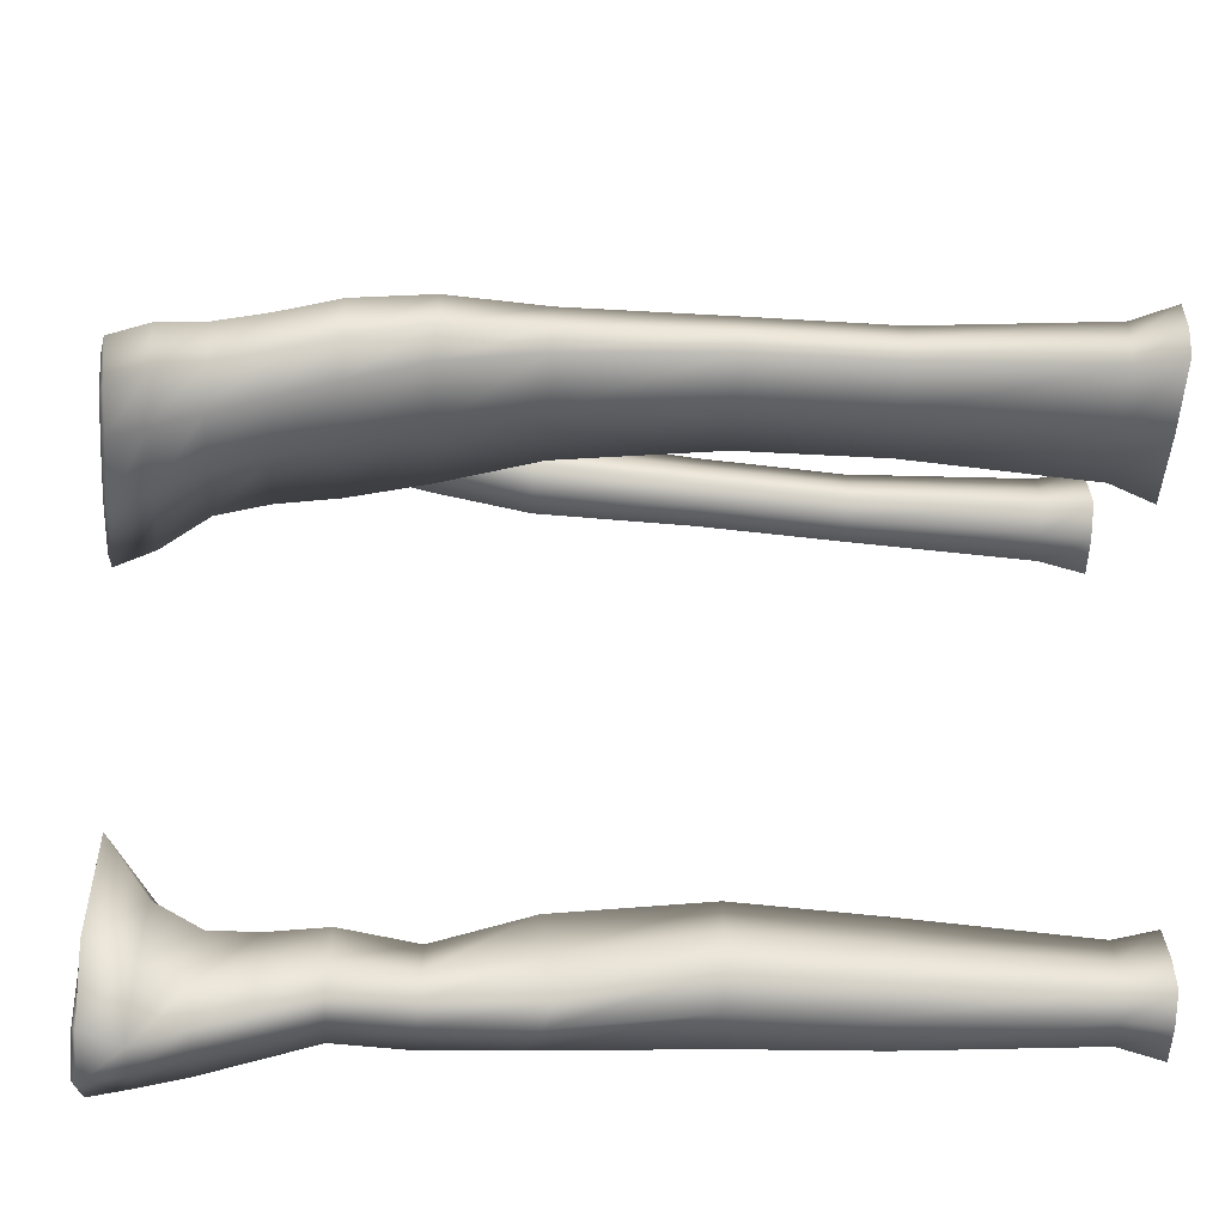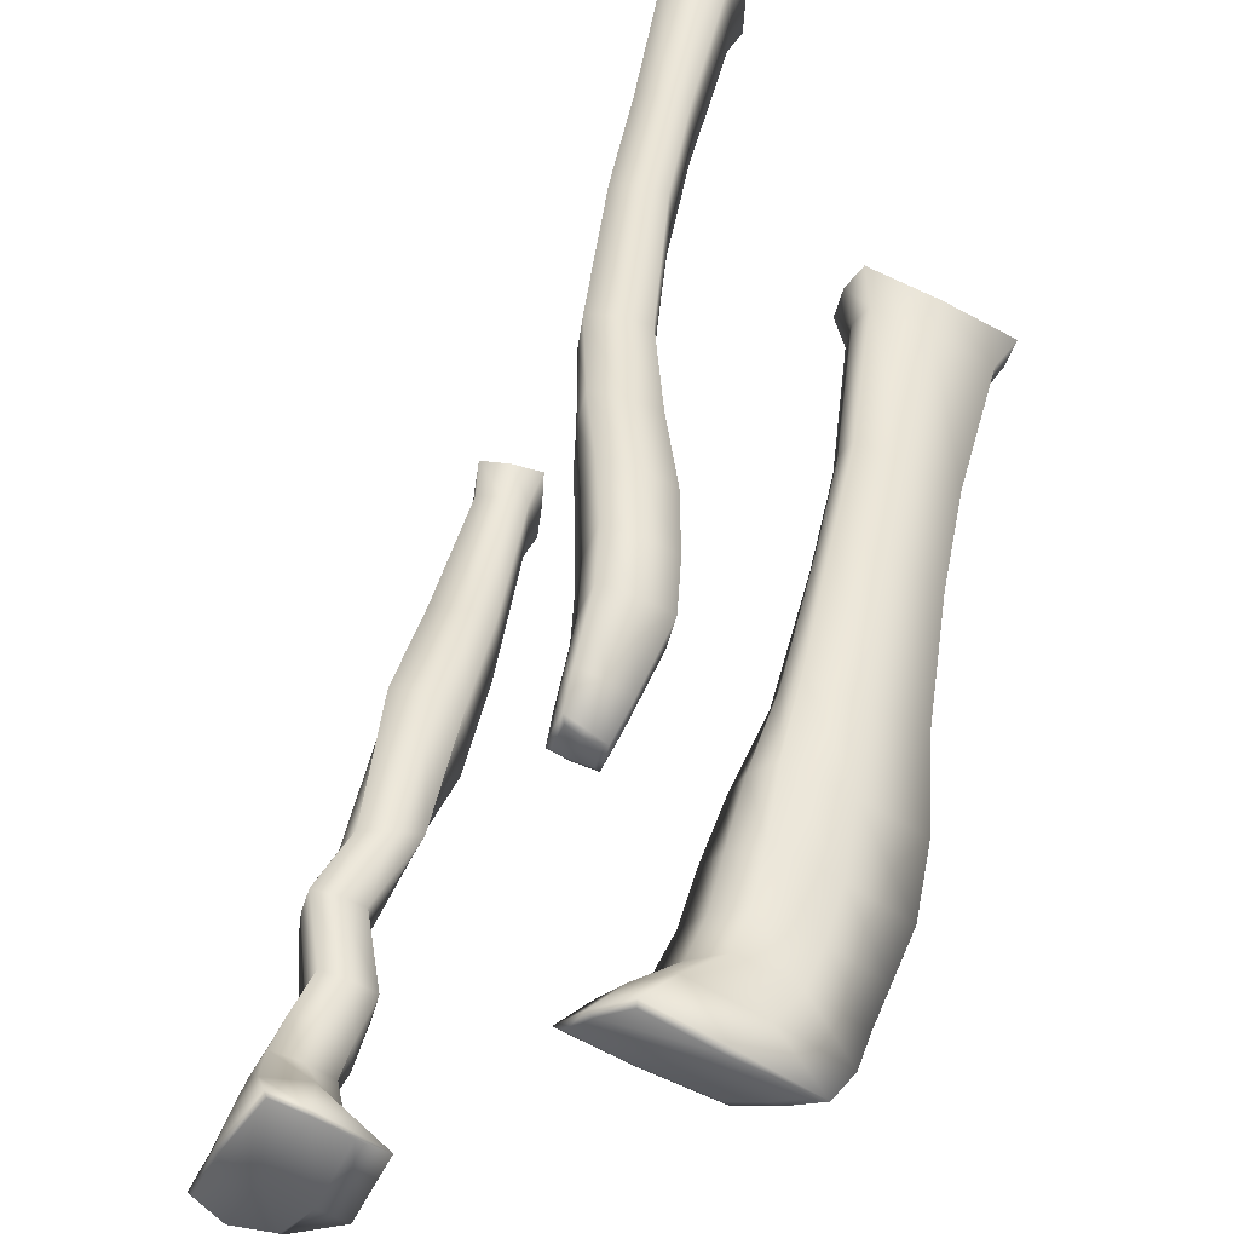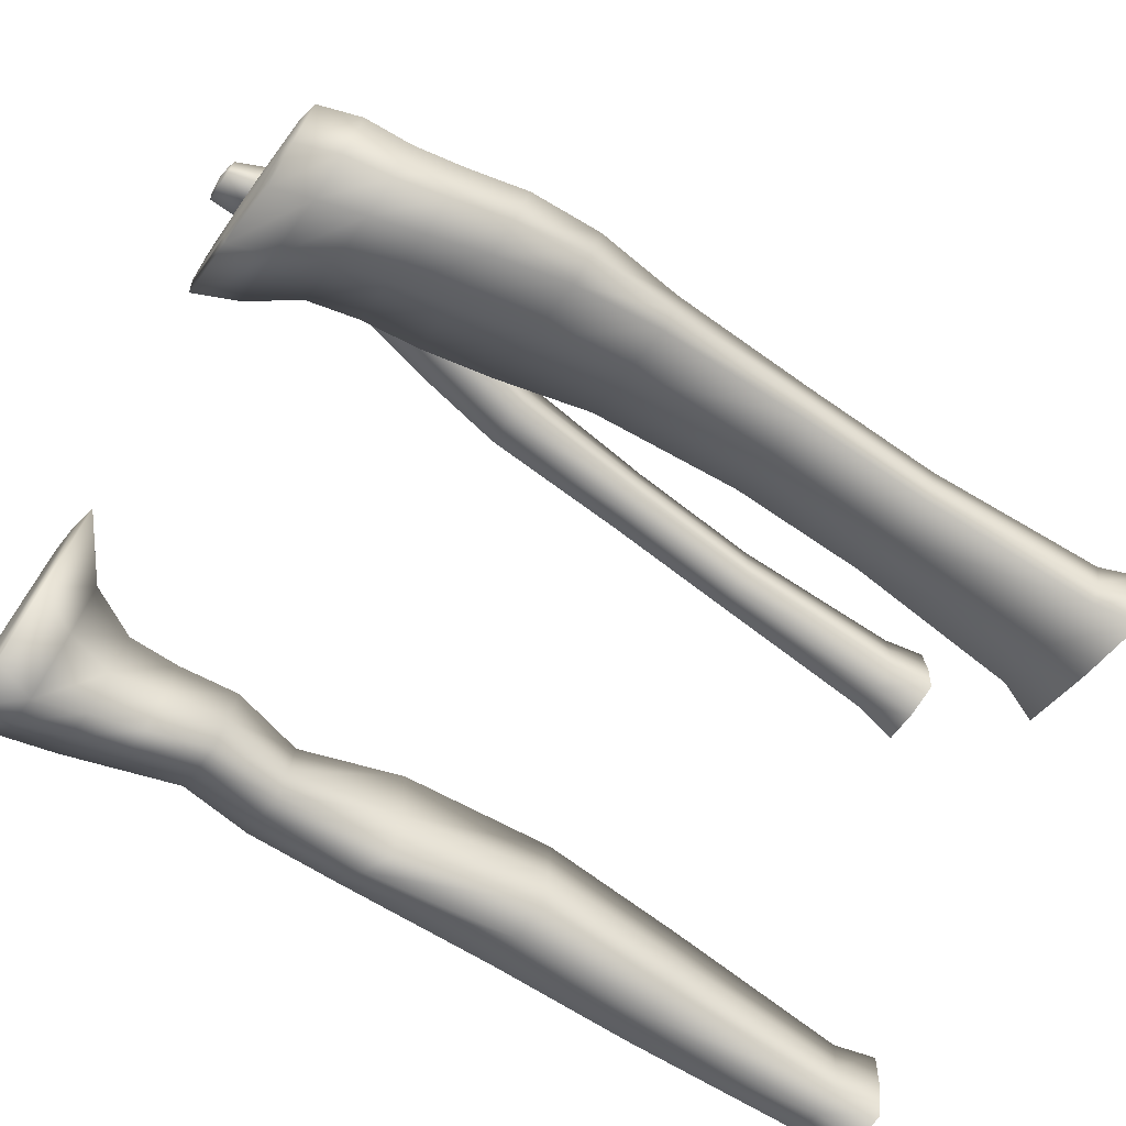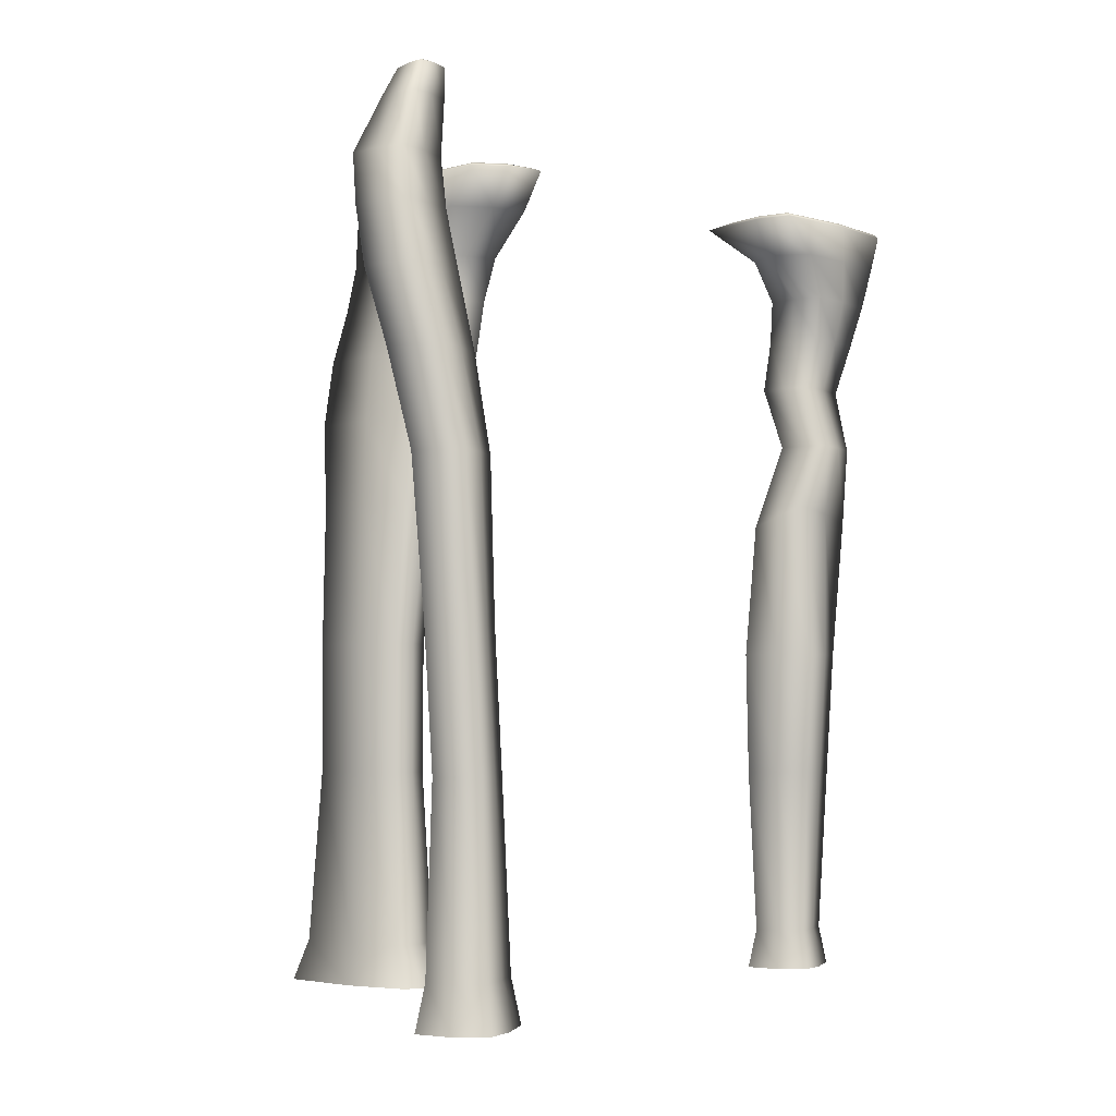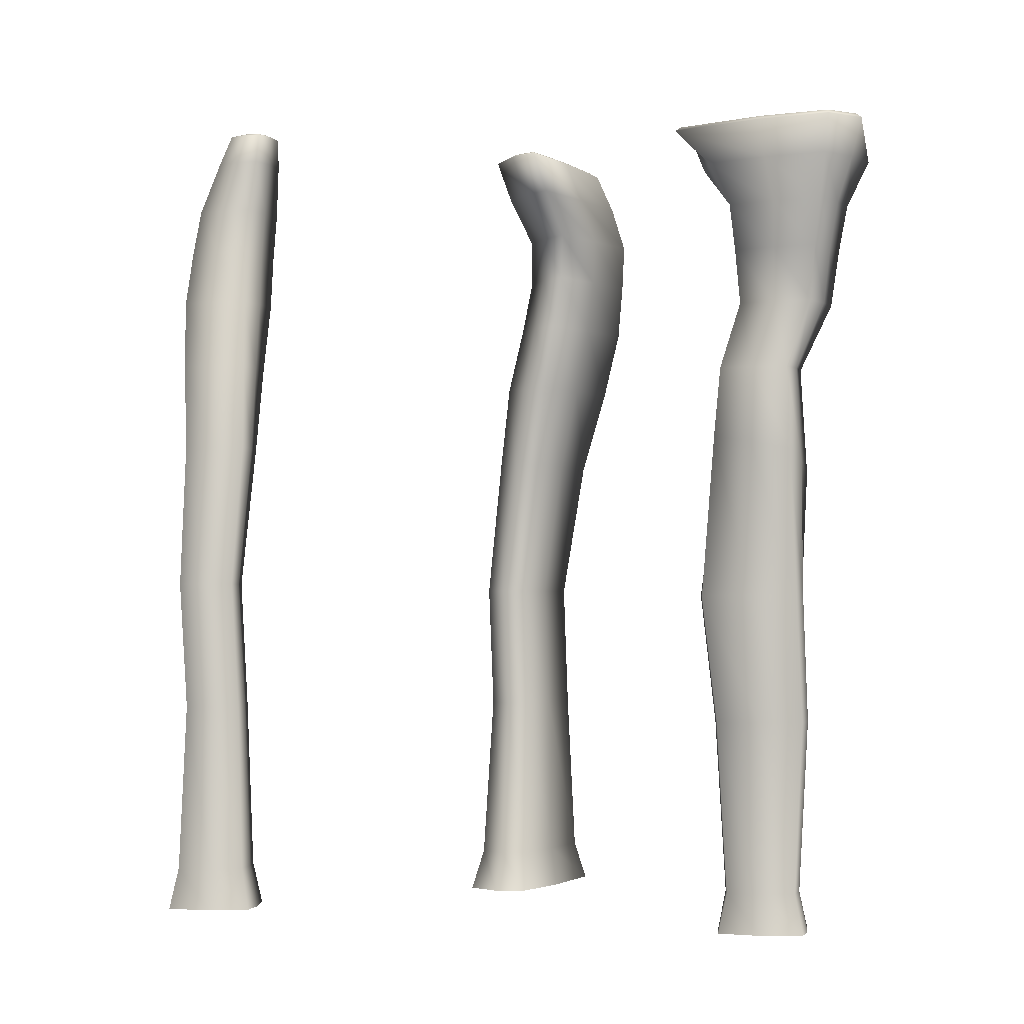
<metadata>
{"format":"obj","ext":"obj","renderer":"f3d","projection":"perspective","resolution":1024,"background":"white","views":[{"elev":-70.0,"azim":-93.2,"up":"+Z"},{"elev":43.2,"azim":-169.7,"up":"+Z"},{"elev":-71.7,"azim":-124.7,"up":"+Z"},{"elev":-3.9,"azim":14.9,"up":"+Y"},{"elev":-2.3,"azim":94.3,"up":"+Y"}]}
</metadata>
<code>
o Cube.005_Cube.016
v 48 -1.054 -110.5
v 49.4 -1.106 -110.6
v 47.91 -1.106 -108.7
v 48.26 0.6758 -110.2
v 48.39 7.695 -109.9
v 49.38 0.6758 -110.2
v 48.16 0.6758 -108.7
v 48.21 0.6758 -107.3
v 48.31 7.695 -108.7
v 48.35 7.695 -107.5
v 48.12 13.07 -108.4
v 48.15 13.07 -107.2
v 47.57 19.13 -108.8
v 48.21 13.07 -109.5
v 47.72 19.13 -110.1
v 49.14 13.07 -109.6
v 48.75 19.13 -110.1
v 50.03 13.07 -109.5
v 49.31 7.695 -110
v 50.21 7.695 -109.8
v 50.47 0.6758 -110.1
v 50.27 7.695 -108.7
v 50.16 7.695 -107.5
v 50.09 13.07 -108.3
v 50.55 0.6758 -108.7
v 50.42 0.6758 -107.3
v 50.82 -1.106 -108.7
v 50.69 -1.062 -106.9
v 50.75 -1.062 -110.4
v 49.33 -1.106 -106.8
v 47.94 -1.054 -106.9
v 49.33 0.6758 -107.2
v 49.27 7.695 -107.4
v 49.07 13.07 -107.1
v 49.98 13.07 -107.2
v 48.58 19.13 -107.3
v 49.59 19.13 -107.3
v 47.56 19.13 -107.4
v 47.71 22.81 -107.1
v 48.8 22.81 -107.1
v 46.84 25.76 -107.1
v 46.63 22.81 -107.5
v 45.72 25.76 -107.6
v 46.75 22.81 -108.9
v 45.96 25.76 -109.1
v 47.02 22.81 -110.3
v 46.35 25.76 -110.5
v 48.13 22.81 -110.1
v 47.51 25.76 -110.2
v 49.18 22.81 -109.8
v 48.59 25.76 -109.7
v 49.74 19.13 -109.9
v 49.09 22.81 -108.4
v 48.39 25.76 -108.3
v 49.76 19.13 -108.6
v 47.98 25.76 -106.9
v 47.9 28.06 -108.3
v 48.13 28.06 -109.6
v 47.65 30.01 -108.5
v 47.45 28.06 -107.1
v 47.21 30.01 -107.4
v 46.35 28.06 -107.4
v 46.12 30.01 -107.7
v 45.28 28.06 -107.9
v 45.06 30.01 -108.2
v 45.55 28.06 -109.2
v 45.33 30.01 -109.5
v 45.97 28.06 -110.5
v 45.75 30.01 -110.6
v 47.09 28.06 -110.2
v 46.86 30.01 -110.3
v 47.89 30.01 -109.7
v 47.08 32.22 -110.5
v 46.19 32.22 -110.8
v 47.91 32.22 -110.1
v 47.19 33.46 -110.5
v 47.15 33.54 -110.4
v 46.46 33.44 -110.8
v 47.87 33.43 -110.2
v 47.68 33.52 -110.1
v 47.68 33.46 -109.5
v 47.54 33.54 -109.6
v 47.4 33.43 -108.8
v 47.71 32.22 -109.1
v 47.35 32.22 -108.3
v 46.55 32.22 -108.7
v 45.77 32.22 -109.2
v 46.81 33.46 -109.3
v 46.89 33.54 -109.5
v 46.21 33.44 -109.8
v 46.43 33.52 -109.9
v 46.31 33.46 -110.3
v 46.5 33.54 -110.3
v 45.92 32.22 -110
v 46.6 33.52 -110.6
v 47.03 33.6 -110
v 47.34 33.52 -109.2
v 57.68 -0.856 -130.6
v 55.13 -0.8489 -130.8
v 58 -0.856 -133.9
v 55.46 -0.8489 -134.2
v 57.65 18.91 -130.5
v 55.47 18.08 -131.2
v 56.8 17.48 -134.3
v 58.95 18.33 -133.5
v 55.18 7.505 -130.8
v 55.51 7.505 -134.3
v 58.09 7.505 -134
v 57.76 7.505 -130.6
v 57.7 24.24 -131.6
v 55.66 24.24 -132.4
v 56.53 24.24 -135.3
v 58.54 24.24 -134.4
v 58.34 28.11 -131.2
v 56.08 28.11 -132.2
v 57.5 28.11 -135.9
v 59.71 28.11 -134.7
v 56.41 -0.8955 -130.6
v 58.1 29.83 -130.3
v 55.42 0.7252 -131.1
v 55.24 -0.8955 -132.5
v 55.69 0.7252 -133.9
v 56.76 -0.8955 -134.2
v 57.73 0.7252 -133.6
v 57.93 -0.8955 -132.3
v 58.04 12.54 -130
v 56.64 21.56 -131.3
v 57.22 21.56 -134
v 59.18 21.56 -133.4
v 58.4 18.66 -132
v 57.94 17.89 -134
v 56.06 17.75 -132.8
v 56.52 18.53 -130.8
v 55.18 12.54 -130.3
v 55.58 12.54 -134.1
v 58.42 12.54 -133.7
v 57.47 0.7252 -131
v 56.47 7.505 -130.6
v 55.26 7.505 -132.5
v 56.83 7.505 -134.2
v 58.05 7.505 -132.3
v 58.62 21.56 -130.8
v 55.97 26.33 -132.4
v 57.11 26.33 -135.6
v 59.2 26.33 -134.5
v 58.22 24.24 -132.9
v 57.58 24.24 -134.9
v 56.02 24.24 -133.9
v 56.66 24.24 -131.9
v 58.1 26.33 -131.4
v 55.42 29.83 -131.7
v 57.75 29.83 -136.7
v 60.11 29.83 -134.8
v 59.13 28.11 -132.9
v 58.68 28.11 -135.4
v 56.72 28.11 -134.1
v 57.17 28.11 -131.6
v 56.24 29.83 -130.2
v 56.14 29.83 -134.5
v 59.04 29.83 -136
v 59.23 29.83 -132.5
v 57.79 31.55 -133.3
v 58.37 12.54 -131.9
v 57.04 12.54 -134.1
v 55.28 12.54 -132.2
v 56.62 12.54 -130
v 56.45 0.7252 -130.9
v 55.48 0.7252 -132.5
v 56.73 0.7252 -133.9
v 57.7 0.7252 -132.3
v 58.99 21.56 -132
v 58.24 21.56 -133.8
v 56.86 21.56 -132.7
v 57.62 21.56 -130.9
v 58.75 26.33 -132.9
v 58.22 26.33 -135.1
v 56.25 26.33 -134.2
v 57 26.33 -131.8
v 57.29 31.45 -129.2
v 57.41 31.29 -129
v 54.6 31.45 -130.7
v 53.45 31.3 -131.3
v 60.23 31.45 -134.9
v 60.42 31.29 -135
v 57.43 31.45 -136.3
v 57.36 31.3 -136.5
v 55.89 31.49 -129.8
v 55.84 31.33 -129.6
v 56.13 31.49 -134.5
v 55.03 31.33 -135.3
v 59.22 31.49 -136.2
v 59.29 31.33 -136.3
v 59.09 31.49 -132.3
v 59.25 31.33 -132.2
v 44.36 -0.9555 -121.9
v 44.06 -0.9968 -120.6
v 41.61 -0.9968 -123.3
v 43.72 0.7014 -122
v 43.27 7.597 -122
v 43.54 0.7014 -120.9
v 41.52 0.7014 -123.1
v 39.2 0.7014 -124.1
v 41.47 7.597 -122.9
v 39.56 7.597 -123.7
v 41.55 12.79 -122.8
v 39.63 12.79 -123.6
v 41.81 18.65 -123.6
v 43.36 12.79 -121.8
v 43.8 18.65 -122.5
v 43.2 12.79 -120.9
v 43.52 18.65 -121.6
v 42.67 12.79 -120.2
v 43.12 7.597 -121.1
v 42.62 7.597 -120.4
v 42.92 0.7014 -120
v 40.75 7.597 -121.2
v 38.89 7.597 -122.1
v 40.8 12.79 -121
v 40.65 0.7014 -120.9
v 38.38 0.7014 -122
v 40.55 -0.9968 -120.7
v 37.72 -0.948 -122
v 43.37 -0.9555 -119.5
v 38.1 -0.9968 -123.4
v 38.73 -0.948 -124.6
v 38.63 0.7014 -123.1
v 39.1 7.597 -123
v 39.15 12.79 -122.8
v 38.93 12.79 -121.9
v 39.06 18.65 -123.7
v 38.72 18.65 -122.8
v 39.69 18.65 -124.5
v 38.93 22.16 -124.7
v 38.28 22.16 -123.7
v 39.25 24.97 -125.5
v 39.91 22.16 -125.6
v 40.49 24.97 -126.2
v 42.36 22.16 -124.3
v 42.92 24.97 -124.9
v 44.62 22.16 -123
v 45.1 24.97 -123.5
v 44.05 22.16 -122
v 44.28 24.97 -122.5
v 43.03 22.16 -121.2
v 43.01 24.97 -121.8
v 42.85 18.65 -120.8
v 40.62 22.16 -122.4
v 40.62 24.97 -123.1
v 40.77 18.65 -121.7
v 38.34 24.97 -124.6
v 40.9 27.17 -123.5
v 43.1 27.17 -122.3
v 41.24 29.03 -123.6
v 38.82 27.17 -124.9
v 39.2 29.03 -125
v 39.83 27.17 -125.8
v 40.28 29.02 -125.9
v 41.12 27.17 -126.4
v 41.65 29.02 -126.6
v 43.35 27.17 -125.1
v 43.85 29.02 -125.2
v 45.33 27.17 -123.8
v 45.79 29.03 -123.8
v 44.42 27.17 -122.9
v 44.81 29.03 -122.9
v 43.42 29.03 -122.3
v 46.22 30.83 -122.1
v 47.25 30.83 -123.2
v 44.68 30.83 -121.4
v 47.08 32.4 -121.6
v 46.83 32.55 -121.8
v 48.11 32.36 -122.7
v 45.63 32.37 -120.9
v 45.63 32.52 -121.1
v 42.79 32.4 -122.5
v 43.14 32.55 -122.6
v 40.02 32.36 -124.3
v 41.97 30.83 -122.9
v 39.41 30.83 -124.7
v 40.68 30.77 -125.4
v 42.29 30.72 -126
v 41.37 32.31 -124.9
v 41.83 32.46 -124.6
v 42.96 32.19 -125.3
v 43.14 32.37 -125
v 45.66 32.31 -124
v 45.52 32.47 -123.8
v 44.92 30.77 -124.6
v 47.69 32.5 -122.6
v 44.37 32.58 -123.2
v 40.7 32.5 -124.1
f 1 4 6 2
f 3 7 4 1
f 4 5 19 6
f 7 9 5 4
f 31 8 7 3
f 8 10 9 7
f 10 12 11 9
f 9 11 14 5
f 12 38 13 11
f 11 13 15 14
f 5 14 16 19
f 14 15 17 16
f 16 17 52 18
f 19 16 18 20
f 6 19 20 21
f 21 20 22 25
f 20 18 24 22
f 22 24 35 23
f 25 22 23 26
f 29 21 25 27
f 27 25 26 28
f 2 6 21 29
f 28 26 32 30
f 30 32 8 31
f 26 23 33 32
f 32 33 10 8
f 23 35 34 33
f 33 34 12 10
f 35 37 36 34
f 34 36 38 12
f 37 40 39 36
f 36 39 42 38
f 40 56 41 39
f 39 41 43 42
f 42 43 45 44
f 38 42 44 13
f 44 45 47 46
f 13 44 46 15
f 15 46 48 17
f 46 47 49 48
f 48 49 51 50
f 17 48 50 52
f 50 51 54 53
f 52 50 53 55
f 53 54 56 40
f 55 53 40 37
f 18 52 55 24
f 24 55 37 35
f 51 58 57 54
f 54 57 60 56
f 58 72 59 57
f 57 59 61 60
f 60 61 63 62
f 56 60 62 41
f 62 63 65 64
f 41 62 64 43
f 64 65 67 66
f 43 64 66 45
f 66 67 69 68
f 45 66 68 47
f 47 68 70 49
f 68 69 71 70
f 70 71 72 58
f 49 70 58 51
f 69 74 73 71
f 71 73 75 72
f 74 78 76 73
f 73 76 79 75
f 77 80 79 76
f 95 77 76 78
f 80 82 81 79
f 75 79 81 84
f 82 97 83 81
f 84 81 83 85
f 72 75 84 59
f 59 84 85 61
f 61 85 86 63
f 85 83 88 86
f 63 86 87 65
f 86 88 90 87
f 97 89 88 83
f 89 91 90 88
f 91 93 92 90
f 87 90 92 94
f 93 95 78 92
f 94 92 78 74
f 65 87 94 67
f 67 94 74 69
f 89 96 93 91
f 96 77 95 93
f 97 82 96 89
f 82 80 77 96
f 114 119 158 157
f 162 187 179 193
f 191 162 193 183
f 157 158 151 115
f 115 151 159 156
f 158 188 182 151
f 156 159 152 116
f 116 152 160 155
f 159 190 186 152
f 185 189 162 191
f 155 160 153 117
f 117 153 161 154
f 160 192 184 153
f 119 180 188 158
f 154 161 119 114
f 152 186 192 160
f 151 182 190 159
f 189 181 187 162
f 153 184 194 161
f 108 136 163 141
f 136 105 130 163
f 163 130 102 126
f 141 163 126 109
f 107 135 164 140
f 135 104 131 164
f 164 131 105 136
f 140 164 136 108
f 106 134 165 139
f 134 103 132 165
f 165 132 104 135
f 139 165 135 107
f 109 126 166 138
f 126 102 133 166
f 166 133 103 134
f 138 166 134 106
f 98 137 167 118
f 137 109 138 167
f 167 138 106 120
f 118 167 120 99
f 99 120 168 121
f 120 106 139 168
f 168 139 107 122
f 121 168 122 101
f 101 122 169 123
f 122 107 140 169
f 169 140 108 124
f 123 169 124 100
f 100 124 170 125
f 124 108 141 170
f 170 141 109 137
f 125 170 137 98
f 105 129 171 130
f 129 113 146 171
f 171 146 110 142
f 130 171 142 102
f 104 128 172 131
f 128 112 147 172
f 172 147 113 129
f 131 172 129 105
f 103 127 173 132
f 127 111 148 173
f 173 148 112 128
f 132 173 128 104
f 102 142 174 133
f 142 110 149 174
f 174 149 111 127
f 133 174 127 103
f 113 145 175 146
f 145 117 154 175
f 175 154 114 150
f 146 175 150 110
f 112 144 176 147
f 144 116 155 176
f 176 155 117 145
f 147 176 145 113
f 111 143 177 148
f 143 115 156 177
f 177 156 116 144
f 148 177 144 112
f 110 150 178 149
f 150 114 157 178
f 178 157 115 143
f 149 178 143 111
f 179 187 188 180
f 187 181 182 188
f 181 189 190 182
f 189 185 186 190
f 185 191 192 186
f 191 183 184 192
f 183 193 194 184
f 193 179 180 194
f 161 194 180 119
f 195 198 200 196
f 197 201 198 195
f 198 199 213 200
f 201 203 199 198
f 225 202 201 197
f 202 204 203 201
f 204 206 205 203
f 203 205 208 199
f 206 232 207 205
f 205 207 209 208
f 199 208 210 213
f 208 209 211 210
f 210 211 246 212
f 213 210 212 214
f 200 213 214 215
f 215 214 216 219
f 214 212 218 216
f 216 218 229 217
f 219 216 217 220
f 223 215 219 221
f 221 219 220 222
f 196 200 215 223
f 222 220 226 224
f 224 226 202 225
f 220 217 227 226
f 226 227 204 202
f 217 229 228 227
f 227 228 206 204
f 229 231 230 228
f 228 230 232 206
f 231 234 233 230
f 230 233 236 232
f 234 250 235 233
f 233 235 237 236
f 236 237 239 238
f 232 236 238 207
f 238 239 241 240
f 207 238 240 209
f 209 240 242 211
f 240 241 243 242
f 242 243 245 244
f 211 242 244 246
f 244 245 248 247
f 246 244 247 249
f 247 248 250 234
f 249 247 234 231
f 212 246 249 218
f 218 249 231 229
f 245 252 251 248
f 248 251 254 250
f 252 266 253 251
f 251 253 255 254
f 254 255 257 256
f 250 254 256 235
f 256 257 259 258
f 235 256 258 237
f 258 259 261 260
f 237 258 260 239
f 260 261 263 262
f 239 260 262 241
f 241 262 264 243
f 262 263 265 264
f 264 265 266 252
f 243 264 252 245
f 263 268 267 265
f 265 267 269 266
f 268 272 270 267
f 267 270 273 269
f 271 274 273 270
f 289 271 270 272
f 274 276 275 273
f 269 273 275 278
f 276 291 277 275
f 278 275 277 279
f 266 269 278 253
f 253 278 279 255
f 255 279 280 257
f 279 277 282 280
f 257 280 281 259
f 280 282 284 281
f 291 283 282 277
f 283 285 284 282
f 285 287 286 284
f 281 284 286 288
f 287 289 272 286
f 288 286 272 268
f 259 281 288 261
f 261 288 268 263
f 283 290 287 285
f 290 271 289 287
f 291 276 290 283
f 276 274 271 290

</code>
